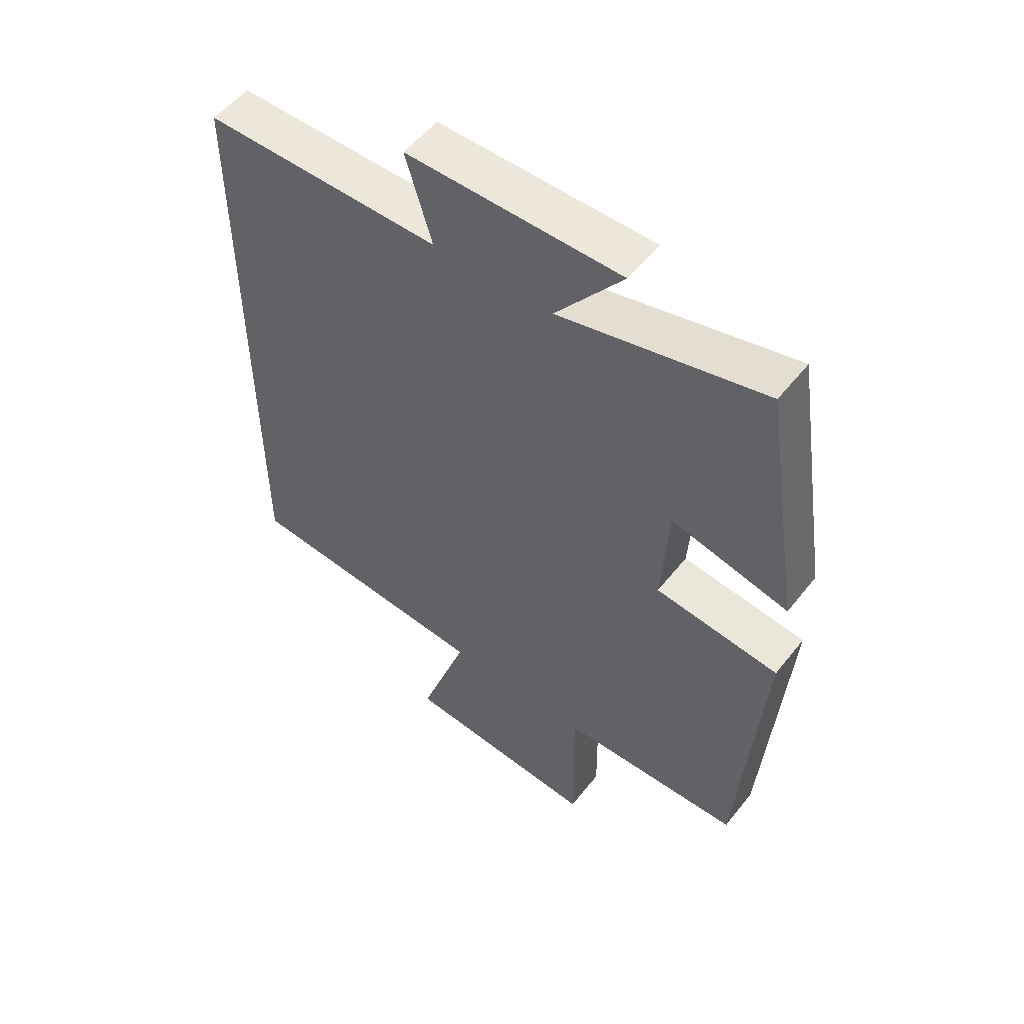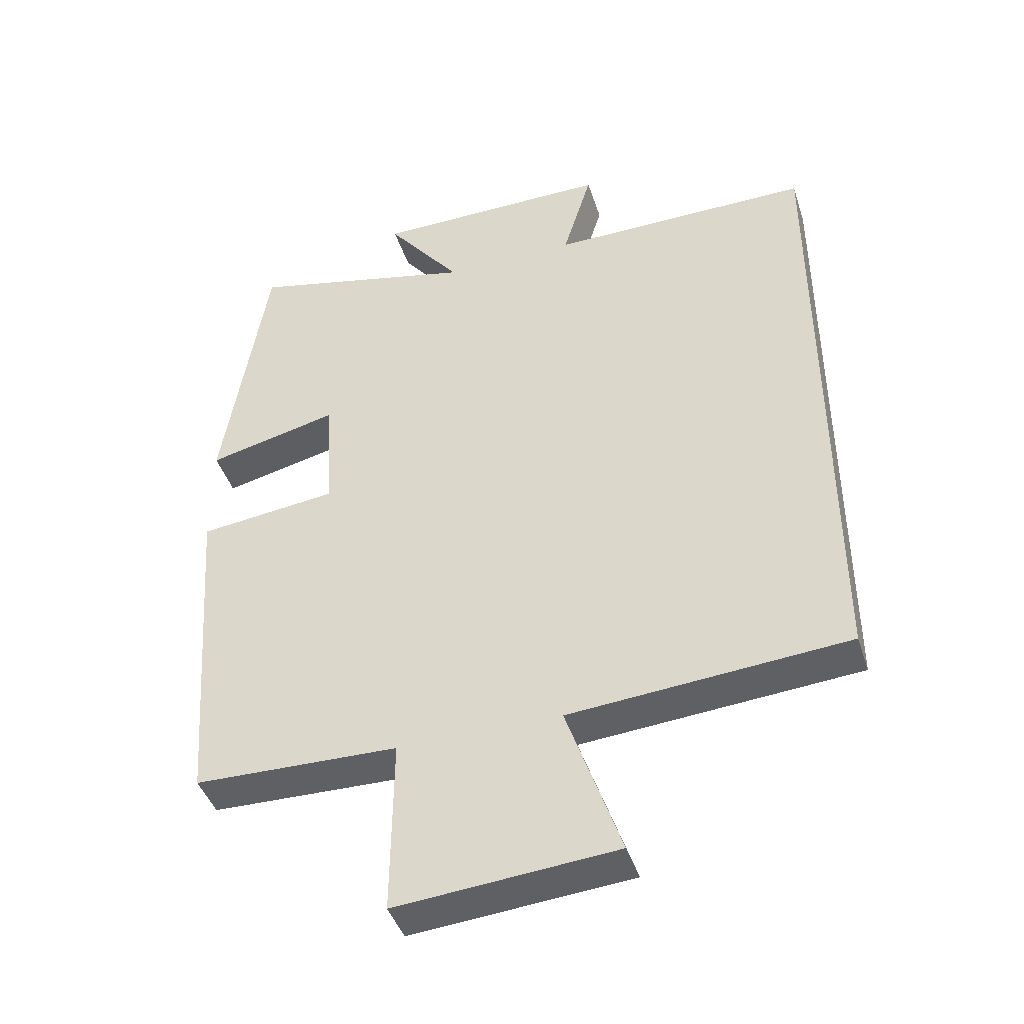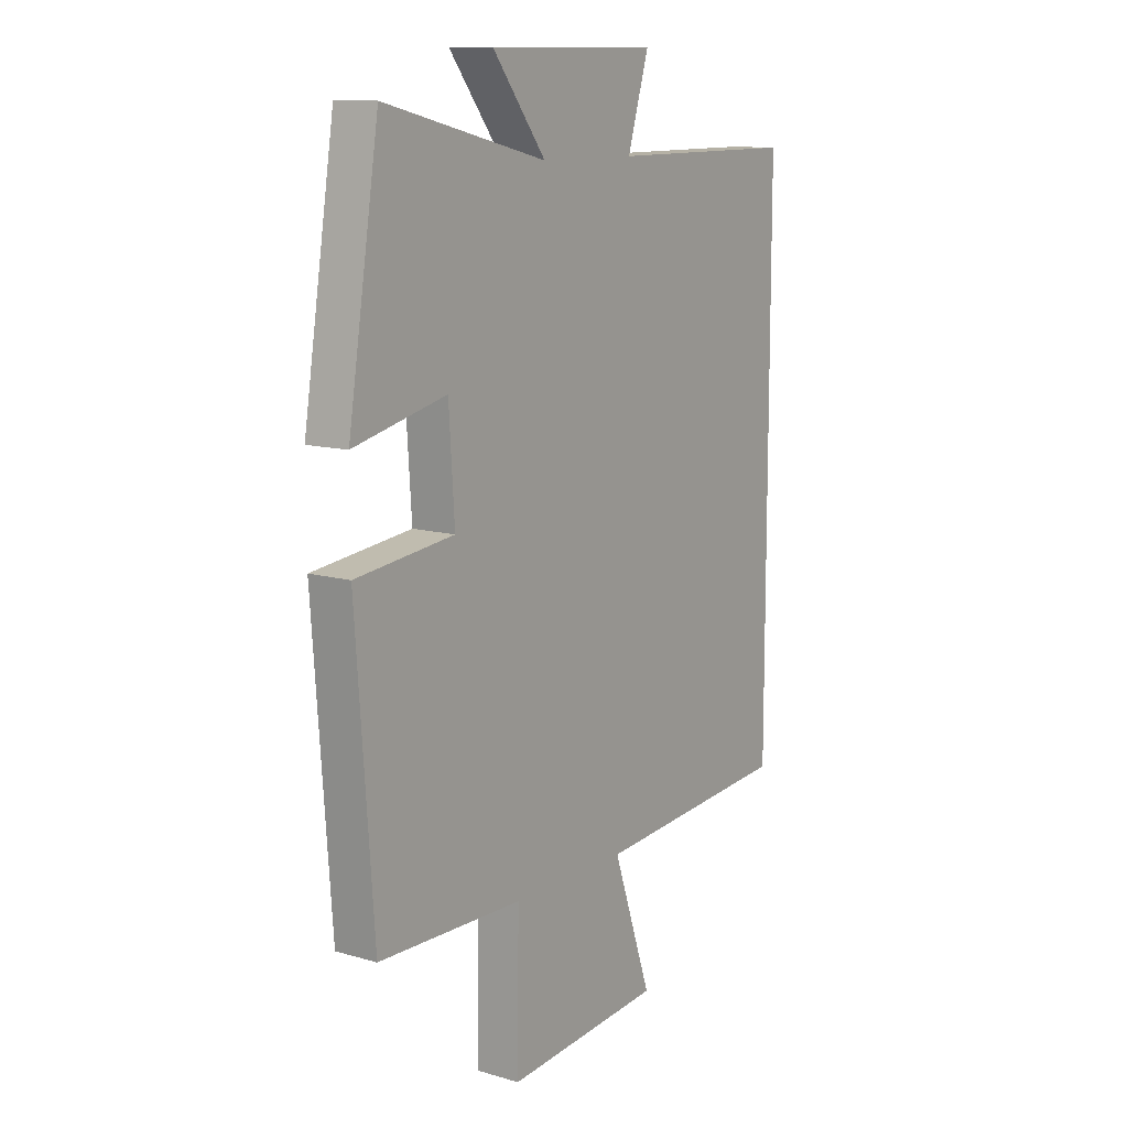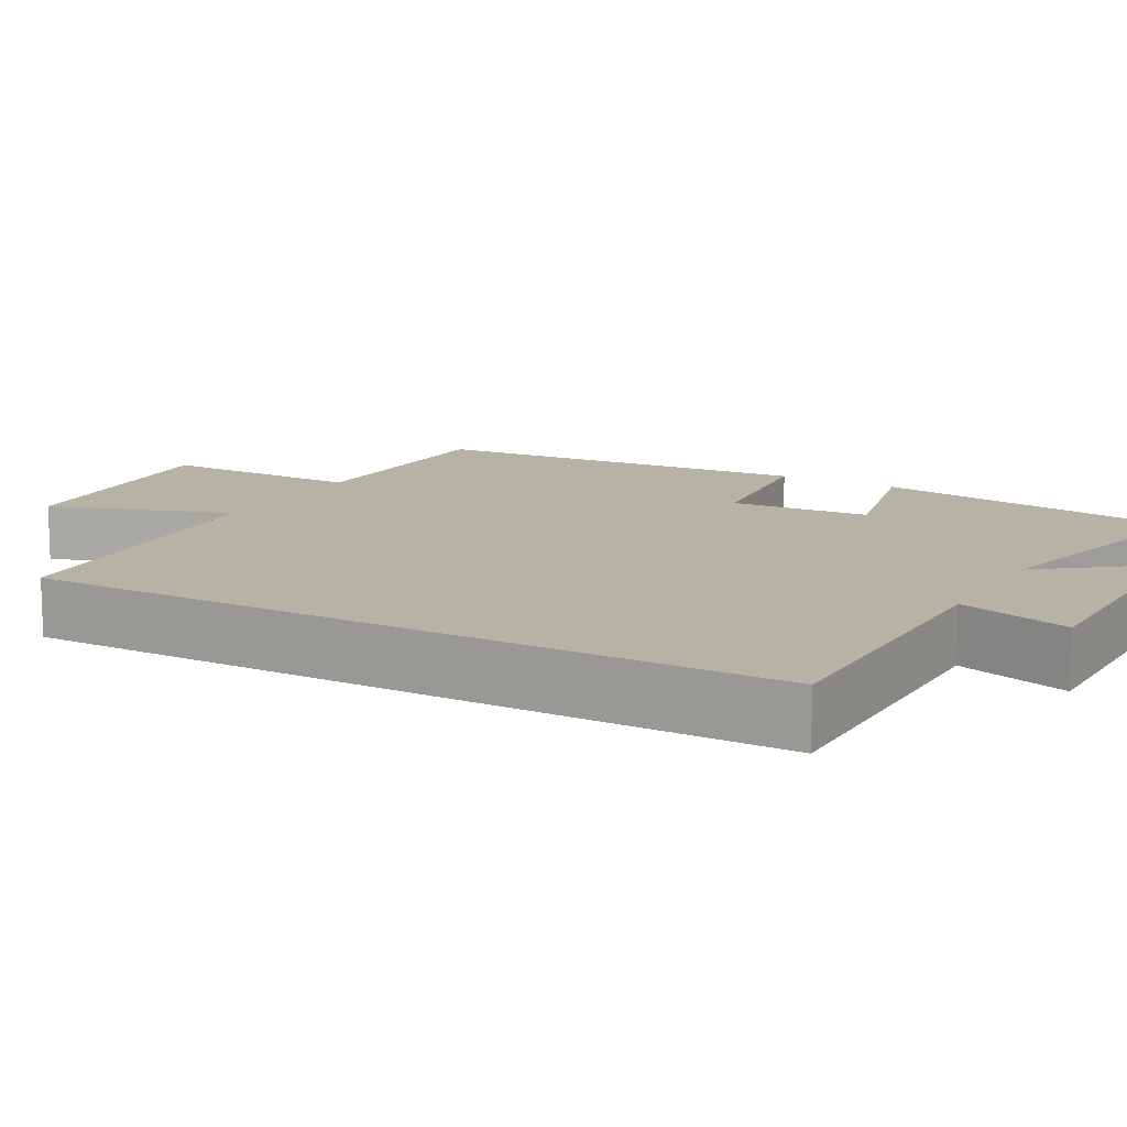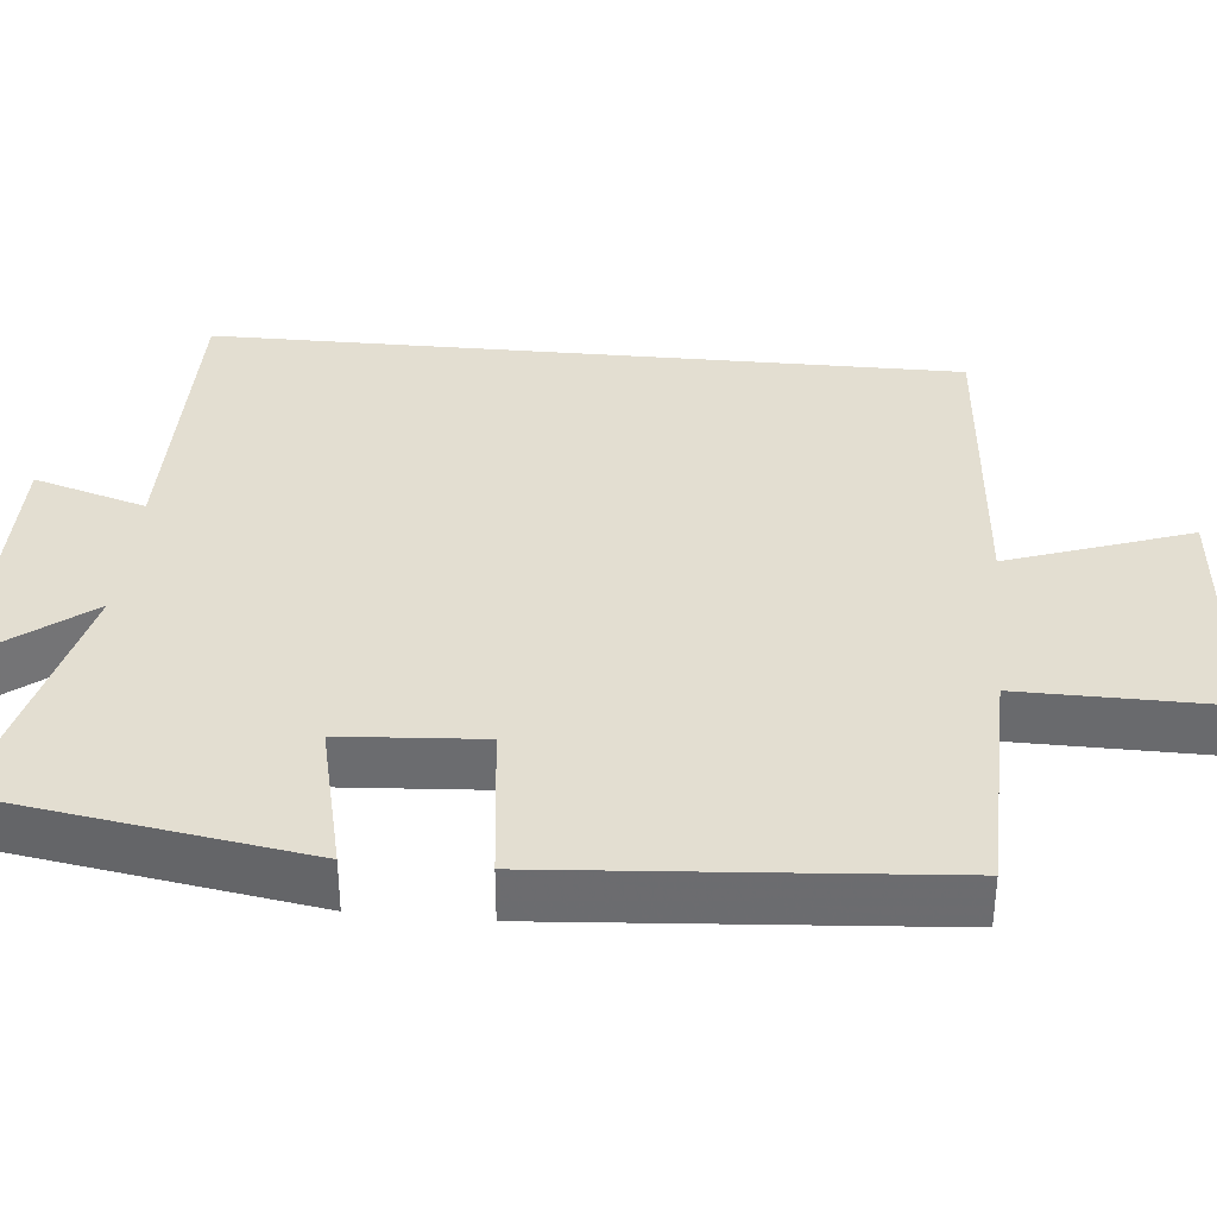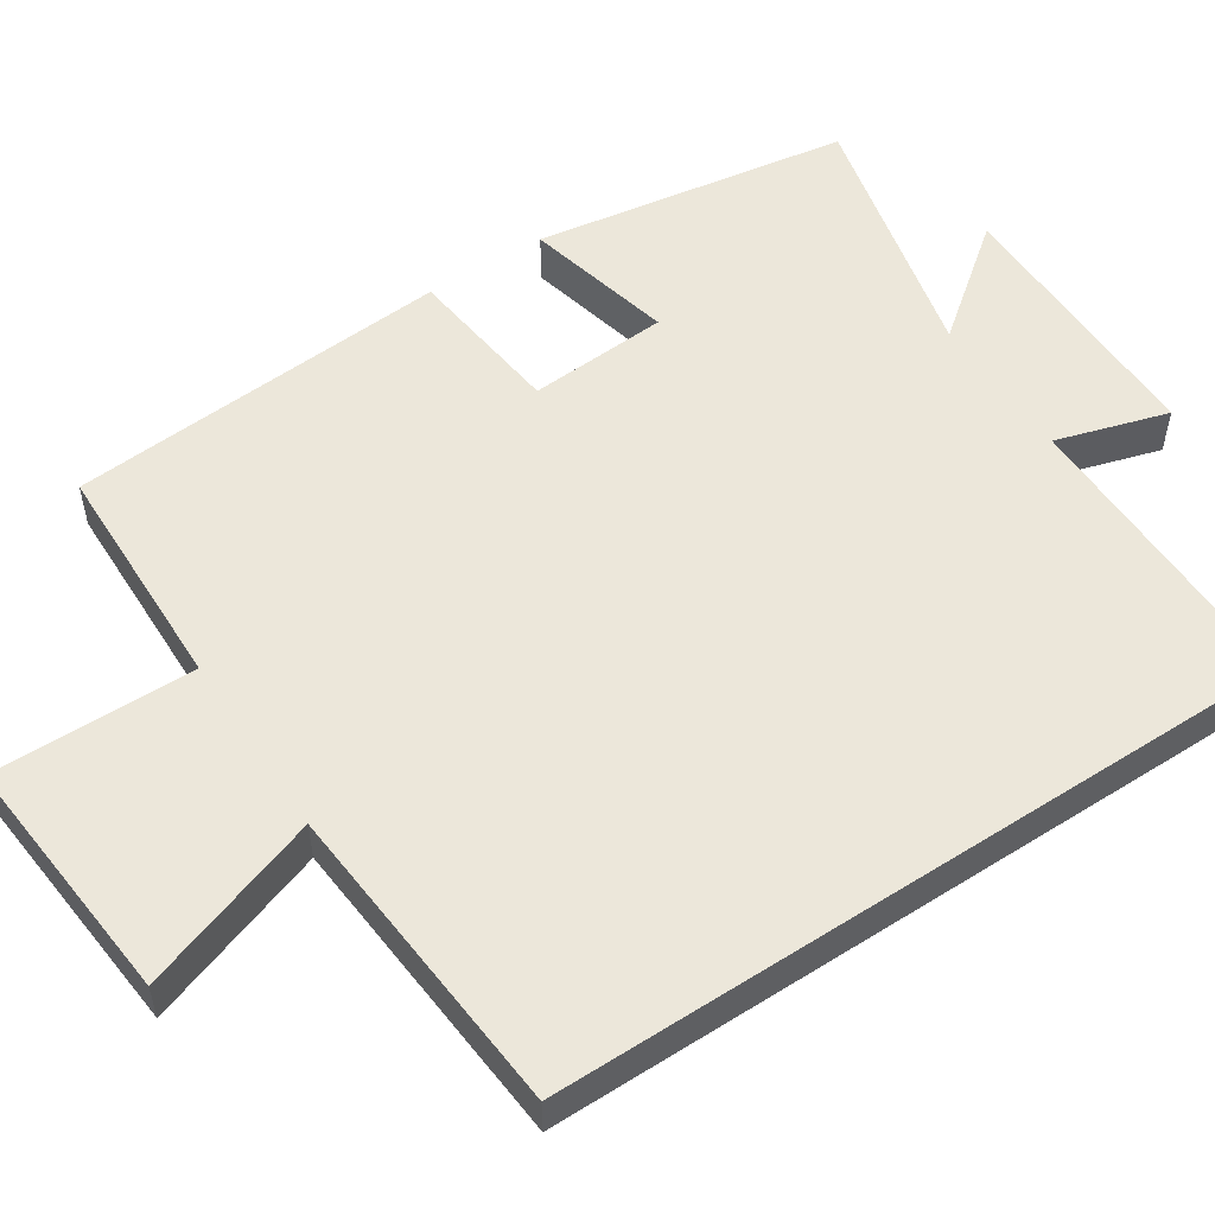
<metadata>
{"format":"obj","ext":"obj","renderer":"f3d","projection":"perspective","resolution":1024,"background":"white","views":[{"elev":54.1,"azim":37.5,"up":"+Z"},{"elev":-43.3,"azim":-162.4,"up":"+Z"},{"elev":11.6,"azim":125.0,"up":"+Z"},{"elev":12.4,"azim":-60.6,"up":"+Y"},{"elev":36.1,"azim":95.3,"up":"+Y"},{"elev":53.9,"azim":-123.3,"up":"+Y"}]}
</metadata>
<code>
v -0.5 0.07 0.502
v -0.106 0.07 0.5
v -0.15 0.07 0.646
v 0.206 0.07 0.644
v 0.094 0.07 0.5
v 0.435 0.07 0.58
v 0.5 0.07 0.169
v 0.305 0.07 0.215
v 0.293 0.07 0.033
v 0.5 0.07 0.009
v 0.463 0.07 -0.493
v 0.159 0.07 -0.5
v 0.162 0.07 -0.764
v -0.166 0.07 -0.736
v -0.085 0.07 -0.5
v -0.5 0.07 -0.467
v -0.5 0 0.502
v -0.106 0 0.5
v -0.15 0 0.646
v 0.206 0 0.644
v 0.094 0 0.5
v 0.435 0 0.58
v 0.5 0 0.169
v 0.305 0 0.215
v 0.293 0 0.033
v 0.5 0 0.009
v 0.463 0 -0.493
v 0.159 0 -0.5
v 0.162 0 -0.764
v -0.166 0 -0.736
v -0.085 0 -0.5
v -0.5 0 -0.467
f 15 16 1 2
f 12 13 14 15
f 12 15 2
f 9 10 11 12
f 8 9 12 2
f 5 6 7 8
f 5 8 2 3
f 3 4 5
f 18 17 32 31
f 31 30 29 28
f 18 31 28
f 28 27 26 25
f 18 28 25 24
f 24 23 22 21
f 19 18 24 21
f 21 20 19
f 1 17 18 2
f 2 18 19 3
f 3 19 20 4
f 4 20 21 5
f 5 21 22 6
f 6 22 23 7
f 7 23 24 8
f 8 24 25 9
f 9 25 26 10
f 10 26 27 11
f 11 27 28 12
f 12 28 29 13
f 13 29 30 14
f 14 30 31 15
f 15 31 32 16
f 16 32 17 1

</code>
